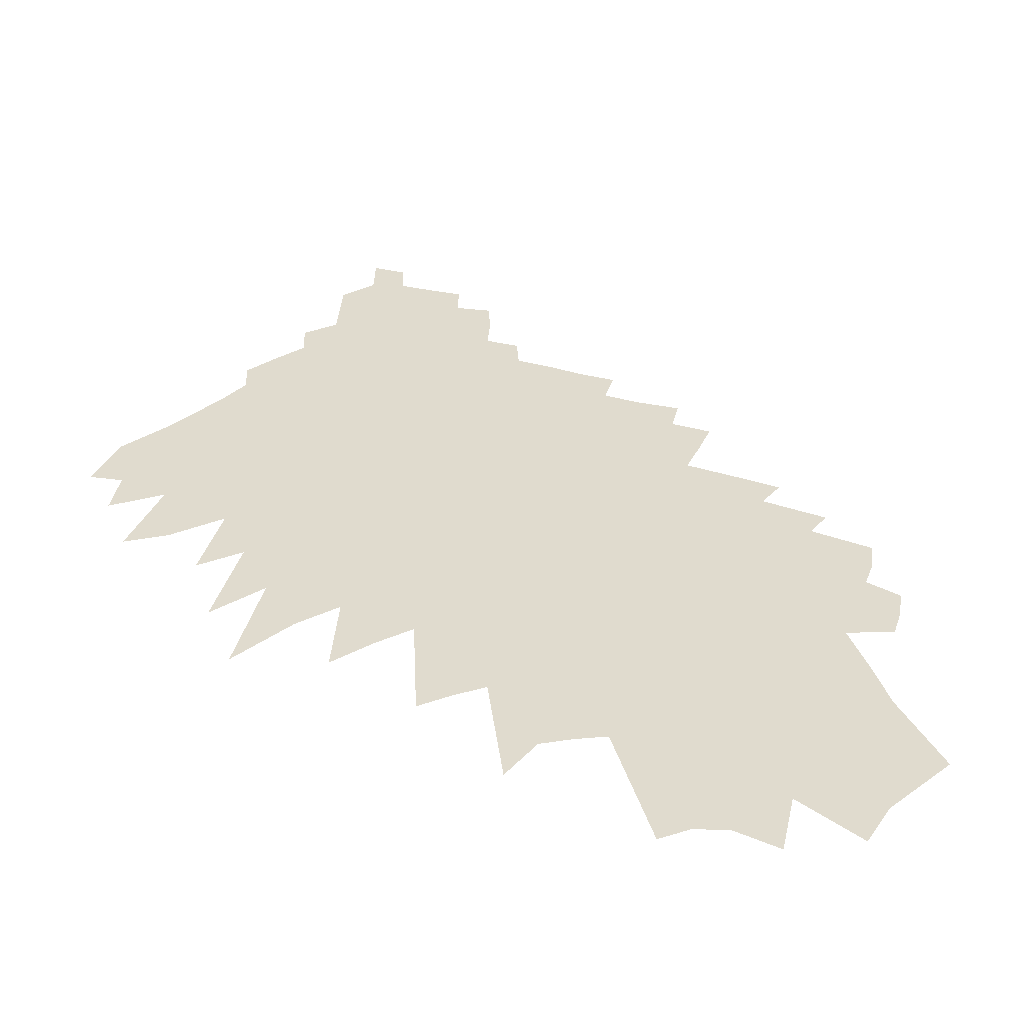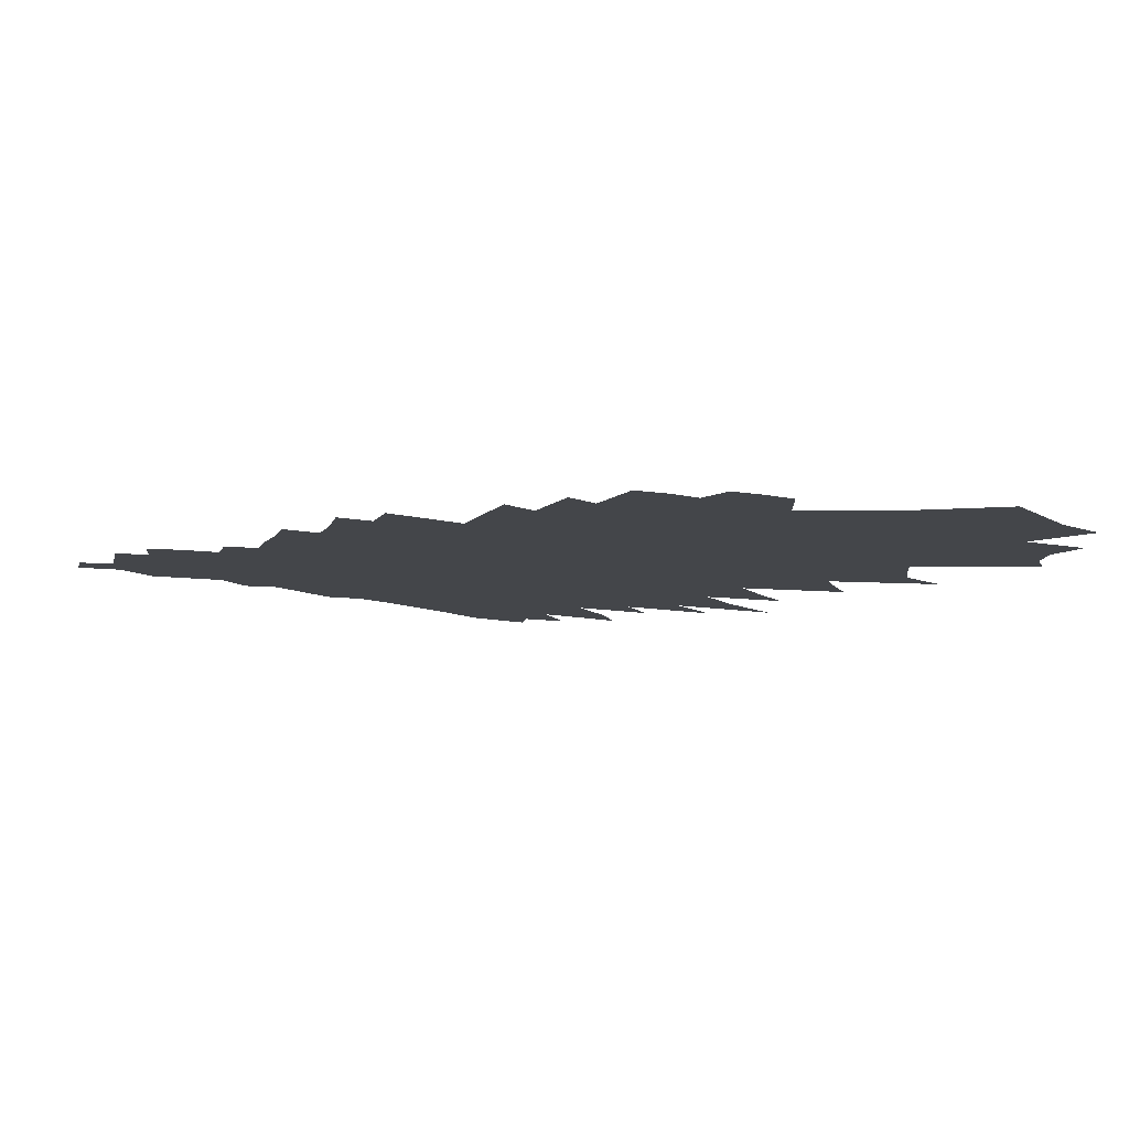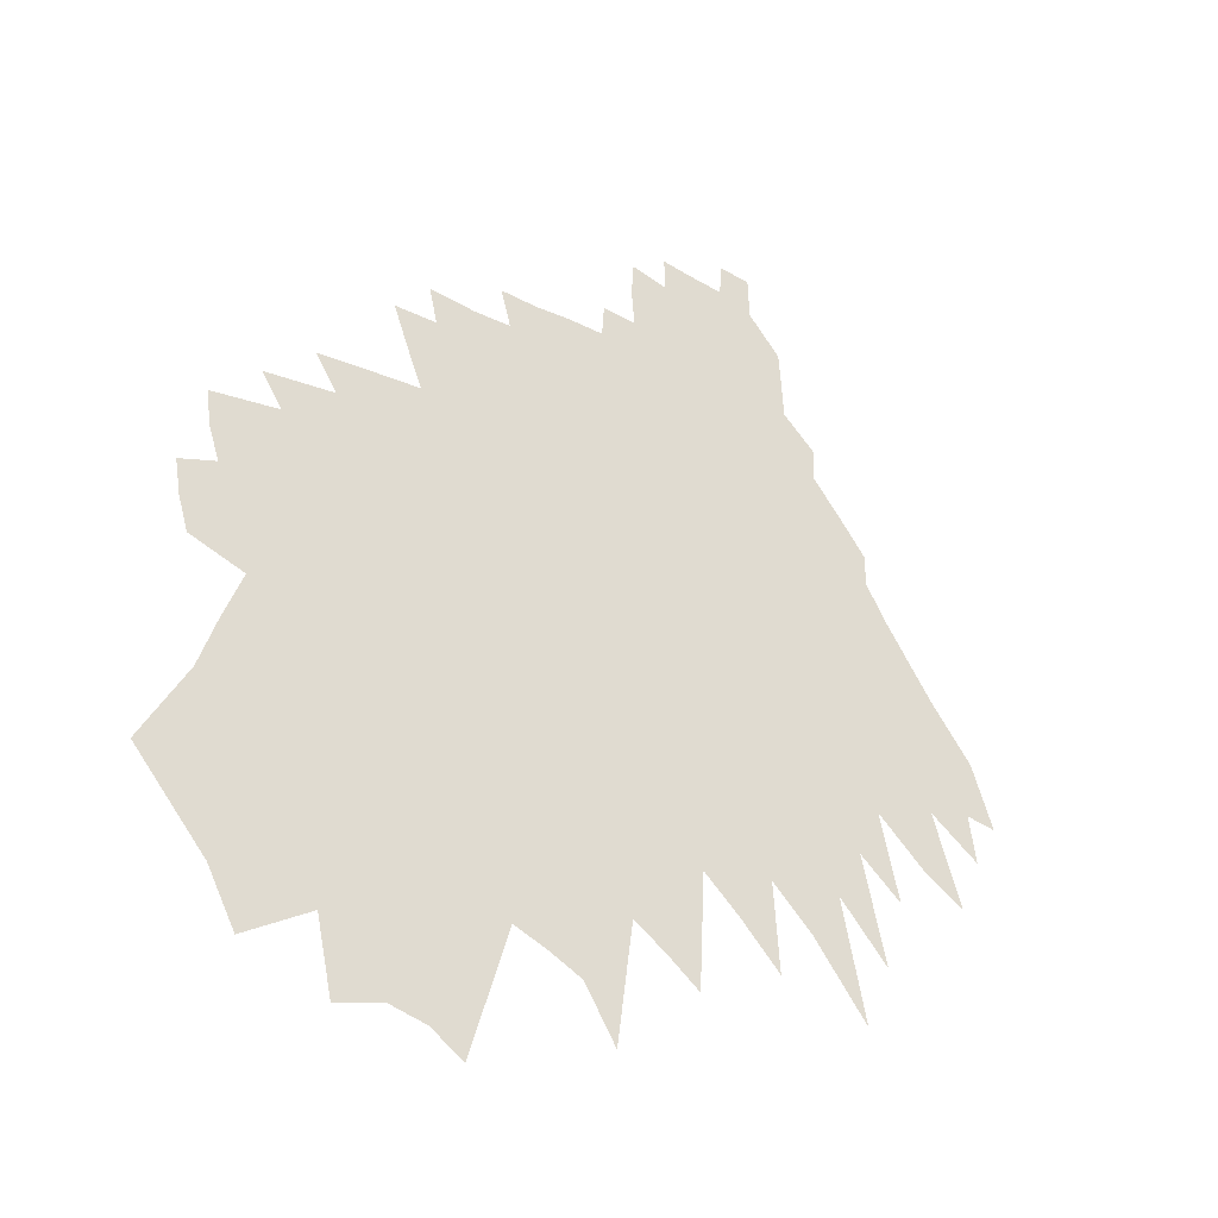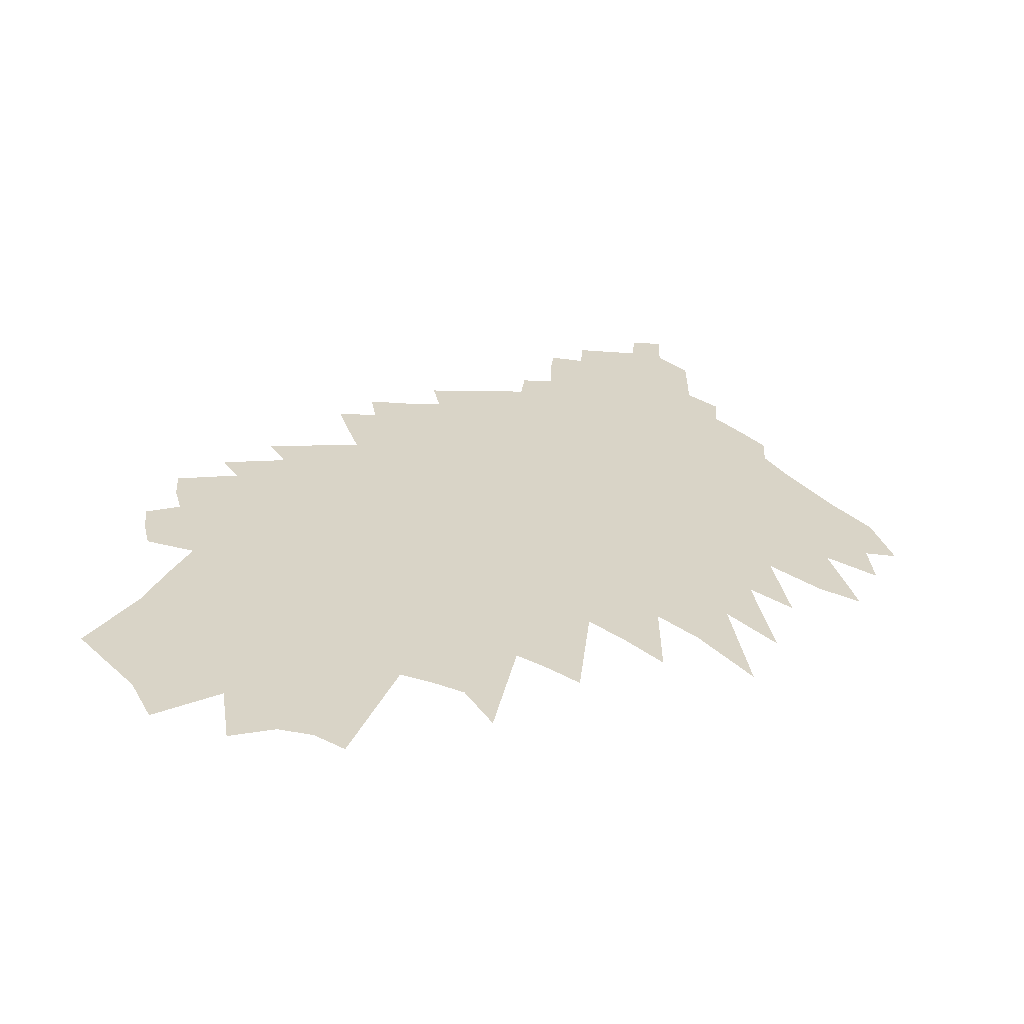
<metadata>
{"format":"obj","ext":"obj","renderer":"f3d","projection":"perspective","resolution":1024,"background":"white","views":[{"elev":-56.9,"azim":167.7,"up":"+Y"},{"elev":-9.4,"azim":-106.9,"up":"+Z"},{"elev":-37.2,"azim":-33.8,"up":"+Y"},{"elev":28.5,"azim":3.5,"up":"+Z"}]}
</metadata>
<code>
v 448.4 417.3 0
v 440 444.8 0
v 435 474.1 0
v 427.1 245.9 0
v 463.7 315.3 0
v 477.9 359.6 0
v 493.4 402.2 0
v 487.5 430.5 0
v 482.1 459.2 0
v 465 485.5 0
v 455.8 513.5 0
v 451.9 542.6 0
v 456.4 211.8 0
v 494.8 287.3 0
v 519.7 343.2 0
v 536.4 387.2 0
v 544.3 421 0
v 542.2 448 0
v 538.2 474.4 0
v 527.1 499.1 0
v 513.3 524.8 0
v 507.6 552.1 0
v 490.7 579.3 0
v 485.9 177.6 0
v 527.3 261.8 0
v 547 314.5 0
v 565.8 363.2 0
v 576.5 400.5 0
v 584.1 433.2 0
v 585.1 459.8 0
v 590.1 487.2 0
v 579.2 510.2 0
v 574.2 535 0
v 556.8 560.7 0
v 548.8 587.6 0
v 530.8 616.6 0
v 509 133.9 0
v 547.8 220.9 0
v 574.2 286.1 0
v 590 333.9 0
v 601.5 374.1 0
v 608.5 407.7 0
v 612.6 437.4 0
v 616.5 466.4 0
v 617 492.4 0
v 613.3 516.5 0
v 609.1 541.3 0
v 600.5 566.6 0
v 591 592.7 0
v 573.8 621.3 0
v 563.3 169.3 0
v 588.2 237.2 0
v 614.5 304.6 0
v 626.5 347.6 0
v 635.9 385.2 0
v 642.5 417.9 0
v 642.4 443.3 0
v 643.3 470.1 0
v 641.8 495.2 0
v 639.6 520.4 0
v 637 546 0
v 632.4 571.7 0
v 625.7 598 0
v 616.4 625.4 0
v 602.8 661 0
v 590.9 693.7 0
v 576.6 108.4 0
v 610.6 198.8 0
v 632.3 263.8 0
v 650 319.3 0
v 660 359.6 0
v 665.1 391.4 0
v 667.9 419.7 0
v 669.2 446.6 0
v 670.3 473.4 0
v 670.2 499.2 0
v 667 524 0
v 666.7 550.1 0
v 659.7 576.4 0
v 653.9 603.2 0
v 644.4 632 0
v 642.1 660 0
v 626.5 695.1 0
v 619.6 726 0
v 615.2 120.4 0
v 645.6 209 0
v 664.5 272.1 0
v 679.5 325.5 0
v 686.6 362 0
v 691.6 394 0
v 696.7 425.4 0
v 698.1 451.9 0
v 699.5 478.2 0
v 698.3 502.9 0
v 698.6 528.4 0
v 697.5 553.2 0
v 693.1 578.6 0
v 690.4 604.3 0
v 684 631.4 0
v 674 662.1 0
v 665.6 692.8 0
v 659 723.1 0
v 645.8 113.8 0
v 679.4 220 0
v 695.6 281.1 0
v 708.9 334.5 0
v 713.9 366.5 0
v 718.7 398.4 0
v 723.3 429.5 0
v 725 455.7 0
v 725.4 480.9 0
v 725.8 506 0
v 724.9 530.5 0
v 725.7 555.4 0
v 721.9 580.4 0
v 719.7 605.6 0
v 712.7 633.7 0
v 707 661.7 0
v 695.8 694.7 0
v 690.1 724.5 0
v 681.6 756.8 0
v 672.9 95.94 0
v 704.6 206.4 0
v 722.2 277.4 0
v 733.6 332.2 0
v 739.8 369.1 0
v 744.3 401 0
v 747.8 430.6 0
v 750.4 458.2 0
v 752.1 484.1 0
v 752.7 508.9 0
v 754.5 533.9 0
v 752.9 557.1 0
v 750 581.6 0
v 747 607 0
v 743.8 632.9 0
v 740.7 659.2 0
v 732.4 690.1 0
v 722 724.3 0
v 714.1 756.3 0
v 732.4 195.8 0
v 748.4 271.3 0
v 759 332.9 0
v 764.2 367.6 0
v 769.4 403.8 0
v 772.7 433.2 0
v 775.2 460.4 0
v 776.3 485.1 0
v 777.1 509.9 0
v 777.6 534.4 0
v 777.3 558.2 0
v 775.2 582.8 0
v 773.7 607.5 0
v 771 633.2 0
v 768 659.3 0
v 761.2 690.4 0
v 752 725.1 0
v 743.3 759 0
v 760 182.6 0
v 773.9 259.5 0
v 783.5 328.4 0
v 788.6 365.9 0
v 793 402.6 0
v 796.2 432.3 0
v 798.6 460 0
v 799.8 484.9 0
v 800.7 509.9 0
v 801 534.1 0
v 801.1 558.9 0
v 800.1 583.4 0
v 798.5 608.7 0
v 796.4 634.7 0
v 793.7 661.5 0
v 788.7 691.8 0
v 783 723.1 0
v 773.5 759.3 0
v 775.3 787.5 0
v 786.3 139.4 0
v 799.4 241.8 0
v 808 318.1 0
v 812.8 359.4 0
v 816.6 397 0
v 819.6 429.4 0
v 822 459.3 0
v 823.7 485.5 0
v 824.8 510.5 0
v 825.1 534.8 0
v 825.1 559.3 0
v 824.3 584.4 0
v 823.4 609.5 0
v 821.7 635.7 0
v 820.3 661.8 0
v 817.1 690.6 0
v 813.8 720.6 0
v 808.4 753.2 0
v 804 786.6 0
v 801.5 818.4 0
v 803.4 847.4 0
v 826.4 223.7 0
v 833.2 307.7 0
v 837.4 352.8 0
v 840.4 393.6 0
v 843.1 428.5 0
v 845.4 460.3 0
v 847.1 486 0
v 848.4 510.7 0
v 849.2 535 0
v 849.1 559.4 0
v 849 584.1 0
v 848.6 609.2 0
v 847.2 635.3 0
v 846.7 661.4 0
v 843.8 690 0
v 843.7 717.1 0
v 842.3 745.7 0
v 841.8 774.4 0
v 837.4 807.1 0
v 833.9 840.8 0
v 833.6 869.3 0
v 853.9 202.6 0
v 858.7 300.2 0
v 862.2 348.8 0
v 864.2 392.8 0
v 866.4 425.5 0
v 868.2 457.6 0
v 869.8 485.1 0
v 871.6 509.8 0
v 872.9 534.7 0
v 873.8 558.9 0
v 874.1 583.2 0
v 874.2 608 0
v 874.4 633.2 0
v 874.5 658.7 0
v 873.7 685.6 0
v 874.1 712 0
v 874.3 738.2 0
v 872 767.3 0
v 869.8 797 0
v 863.7 834.9 0
v 861.5 866.5 0
v 889.4 272.4 0
v 888.4 336.8 0
v 888.2 387.1 0
v 889.4 424.8 0
v 891.1 454.8 0
v 893.1 481.1 0
v 894.5 508.8 0
v 895.8 534.4 0
v 897.1 558.1 0
v 897.9 582.2 0
v 898.9 606.5 0
v 899.5 631.1 0
v 900 656 0
v 899.9 682.4 0
v 899.9 709.7 0
v 899.6 736.1 0
v 899.4 762 0
v 897.5 790.7 0
v 892.6 828.2 0
v 888.8 864.4 0
v 890.7 892.4 0
v 922.6 238 0
v 917.9 312.6 0
v 914.4 372.9 0
v 914.4 414.3 0
v 914.7 449.9 0
v 916.6 476.5 0
v 917.3 506.1 0
v 918.5 532.1 0
v 919.7 556.7 0
v 921.1 580.7 0
v 922.5 605.1 0
v 923.7 629.9 0
v 924.4 655.3 0
v 925.7 683.3 0
v 925.5 709.4 0
v 925.1 735.8 0
v 923.9 761.3 0
v 922.5 790.6 0
v 920 823.4 0
v 918.5 854.4 0
v 917.5 891 0
v 952.3 279.2 0
v 944.4 349.7 0
v 939.2 406.3 0
v 937.8 447.3 0
v 939.2 475.4 0
v 939.6 505 0
v 940.7 530.7 0
v 942 555 0
v 943.9 578.7 0
v 945.6 602.8 0
v 947.3 628 0
v 948.5 653.3 0
v 950.3 681.4 0
v 950.6 707.9 0
v 950.3 734.8 0
v 949.4 761.8 0
v 948 790.1 0
v 946.1 823 0
v 997.4 220.5 0
v 977.9 320.2 0
v 965.2 395.7 0
v 962.2 439.6 0
v 961.9 472.4 0
v 961.3 504.1 0
v 962.4 529.3 0
v 964.5 552.6 0
v 966.4 576.5 0
v 968.8 600.7 0
v 970.8 625.6 0
v 973.2 651.9 0
v 975 679.1 0
v 976.4 707 0
v 977.4 735.4 0
v 1019 274.5 0
v 999.8 363.5 0
v 989 426.2 0
v 985.2 467.4 0
v 982.8 501.4 0
v 984.1 526.3 0
v 987 549.5 0
v 990.6 573.4 0
v 993.6 598.1 0
v 994.8 623.3 0
v 998.1 649.9 0
v 1000 677.5 0
v 1035 333.6 0
v 1019 406.4 0
v 1012 454.2 0
v 1008 492.1 0
v 1008 520 0
v 1011 545 0
v 1014 569.7 0
v 1018 594.9 0
v 1023 621.4 0
v 1023 647.8 0
v 1061 368.3 0
v 1041 441.3 0
v 1037 477.4 0
v 1033 512.9 0
v 1033 541 0
v 1037 565.4 0
v 1041 590.2 0
v 1095 348.3 0
v 1071 425 0
v 1066 464.4 0
v 1062 500.5 0
v 1057 535.8 0
v 1061 559.7 0
v 1113 394.7 0
v 1107 435 0
v 1091 488.1 0
v 1081 528.8 0
v 1133 431.4 0
v 1115 484.7 0
v 1201 511 0
f 7 8 1
f 1 8 2
f 8 9 2
f 2 9 3
f 9 10 3
f 13 14 4
f 4 14 5
f 14 15 5
f 5 15 6
f 15 16 6
f 6 16 7
f 16 17 7
f 7 17 8
f 17 18 8
f 8 18 9
f 18 19 9
f 9 19 10
f 19 20 10
f 10 20 11
f 20 21 11
f 11 21 12
f 21 22 12
f 24 25 13
f 13 25 14
f 25 26 14
f 14 26 15
f 26 27 15
f 15 27 16
f 27 28 16
f 16 28 17
f 28 29 17
f 17 29 18
f 29 30 18
f 18 30 19
f 30 31 19
f 19 31 20
f 31 32 20
f 20 32 21
f 32 33 21
f 21 33 22
f 33 34 22
f 22 34 23
f 34 35 23
f 37 38 24
f 24 38 25
f 38 39 25
f 25 39 26
f 39 40 26
f 26 40 27
f 40 41 27
f 27 41 28
f 41 42 28
f 28 42 29
f 42 43 29
f 29 43 30
f 43 44 30
f 30 44 31
f 44 45 31
f 31 45 32
f 45 46 32
f 32 46 33
f 46 47 33
f 33 47 34
f 47 48 34
f 34 48 35
f 48 49 35
f 35 49 36
f 49 50 36
f 37 51 38
f 51 52 38
f 38 52 39
f 52 53 39
f 39 53 40
f 53 54 40
f 40 54 41
f 54 55 41
f 41 55 42
f 55 56 42
f 42 56 43
f 56 57 43
f 43 57 44
f 57 58 44
f 44 58 45
f 58 59 45
f 45 59 46
f 59 60 46
f 46 60 47
f 60 61 47
f 47 61 48
f 61 62 48
f 48 62 49
f 62 63 49
f 49 63 50
f 63 64 50
f 67 68 51
f 51 68 52
f 68 69 52
f 52 69 53
f 69 70 53
f 53 70 54
f 70 71 54
f 54 71 55
f 71 72 55
f 55 72 56
f 72 73 56
f 56 73 57
f 73 74 57
f 57 74 58
f 74 75 58
f 58 75 59
f 75 76 59
f 59 76 60
f 76 77 60
f 60 77 61
f 77 78 61
f 61 78 62
f 78 79 62
f 62 79 63
f 79 80 63
f 63 80 64
f 80 81 64
f 64 81 65
f 81 82 65
f 65 82 66
f 82 83 66
f 67 85 68
f 85 86 68
f 68 86 69
f 86 87 69
f 69 87 70
f 87 88 70
f 70 88 71
f 88 89 71
f 71 89 72
f 89 90 72
f 72 90 73
f 90 91 73
f 73 91 74
f 91 92 74
f 74 92 75
f 92 93 75
f 75 93 76
f 93 94 76
f 76 94 77
f 94 95 77
f 77 95 78
f 95 96 78
f 78 96 79
f 96 97 79
f 79 97 80
f 97 98 80
f 80 98 81
f 98 99 81
f 81 99 82
f 99 100 82
f 82 100 83
f 100 101 83
f 83 101 84
f 101 102 84
f 85 103 86
f 103 104 86
f 86 104 87
f 104 105 87
f 87 105 88
f 105 106 88
f 88 106 89
f 106 107 89
f 89 107 90
f 107 108 90
f 90 108 91
f 108 109 91
f 91 109 92
f 109 110 92
f 92 110 93
f 110 111 93
f 93 111 94
f 111 112 94
f 94 112 95
f 112 113 95
f 95 113 96
f 113 114 96
f 96 114 97
f 114 115 97
f 97 115 98
f 115 116 98
f 98 116 99
f 116 117 99
f 99 117 100
f 117 118 100
f 100 118 101
f 118 119 101
f 101 119 102
f 119 120 102
f 103 122 104
f 122 123 104
f 104 123 105
f 123 124 105
f 105 124 106
f 124 125 106
f 106 125 107
f 125 126 107
f 107 126 108
f 126 127 108
f 108 127 109
f 127 128 109
f 109 128 110
f 128 129 110
f 110 129 111
f 129 130 111
f 111 130 112
f 130 131 112
f 112 131 113
f 131 132 113
f 113 132 114
f 132 133 114
f 114 133 115
f 133 134 115
f 115 134 116
f 134 135 116
f 116 135 117
f 135 136 117
f 117 136 118
f 136 137 118
f 118 137 119
f 137 138 119
f 119 138 120
f 138 139 120
f 120 139 121
f 139 140 121
f 123 141 124
f 141 142 124
f 124 142 125
f 142 143 125
f 125 143 126
f 143 144 126
f 126 144 127
f 144 145 127
f 127 145 128
f 145 146 128
f 128 146 129
f 146 147 129
f 129 147 130
f 147 148 130
f 130 148 131
f 148 149 131
f 131 149 132
f 149 150 132
f 132 150 133
f 150 151 133
f 133 151 134
f 151 152 134
f 134 152 135
f 152 153 135
f 135 153 136
f 153 154 136
f 136 154 137
f 154 155 137
f 137 155 138
f 155 156 138
f 138 156 139
f 156 157 139
f 139 157 140
f 157 158 140
f 141 159 142
f 159 160 142
f 142 160 143
f 160 161 143
f 143 161 144
f 161 162 144
f 144 162 145
f 162 163 145
f 145 163 146
f 163 164 146
f 146 164 147
f 164 165 147
f 147 165 148
f 165 166 148
f 148 166 149
f 166 167 149
f 149 167 150
f 167 168 150
f 150 168 151
f 168 169 151
f 151 169 152
f 169 170 152
f 152 170 153
f 170 171 153
f 153 171 154
f 171 172 154
f 154 172 155
f 172 173 155
f 155 173 156
f 173 174 156
f 156 174 157
f 174 175 157
f 157 175 158
f 175 176 158
f 159 178 160
f 178 179 160
f 160 179 161
f 179 180 161
f 161 180 162
f 180 181 162
f 162 181 163
f 181 182 163
f 163 182 164
f 182 183 164
f 164 183 165
f 183 184 165
f 165 184 166
f 184 185 166
f 166 185 167
f 185 186 167
f 167 186 168
f 186 187 168
f 168 187 169
f 187 188 169
f 169 188 170
f 188 189 170
f 170 189 171
f 189 190 171
f 171 190 172
f 190 191 172
f 172 191 173
f 191 192 173
f 173 192 174
f 192 193 174
f 174 193 175
f 193 194 175
f 175 194 176
f 194 195 176
f 176 195 177
f 195 196 177
f 179 199 180
f 199 200 180
f 180 200 181
f 200 201 181
f 181 201 182
f 201 202 182
f 182 202 183
f 202 203 183
f 183 203 184
f 203 204 184
f 184 204 185
f 204 205 185
f 185 205 186
f 205 206 186
f 186 206 187
f 206 207 187
f 187 207 188
f 207 208 188
f 188 208 189
f 208 209 189
f 189 209 190
f 209 210 190
f 190 210 191
f 210 211 191
f 191 211 192
f 211 212 192
f 192 212 193
f 212 213 193
f 193 213 194
f 213 214 194
f 194 214 195
f 214 215 195
f 195 215 196
f 215 216 196
f 196 216 197
f 216 217 197
f 197 217 198
f 217 218 198
f 199 220 200
f 220 221 200
f 200 221 201
f 221 222 201
f 201 222 202
f 222 223 202
f 202 223 203
f 223 224 203
f 203 224 204
f 224 225 204
f 204 225 205
f 225 226 205
f 205 226 206
f 226 227 206
f 206 227 207
f 227 228 207
f 207 228 208
f 228 229 208
f 208 229 209
f 229 230 209
f 209 230 210
f 230 231 210
f 210 231 211
f 231 232 211
f 211 232 212
f 232 233 212
f 212 233 213
f 233 234 213
f 213 234 214
f 234 235 214
f 214 235 215
f 235 236 215
f 215 236 216
f 236 237 216
f 216 237 217
f 237 238 217
f 217 238 218
f 238 239 218
f 218 239 219
f 239 240 219
f 221 241 222
f 241 242 222
f 222 242 223
f 242 243 223
f 223 243 224
f 243 244 224
f 224 244 225
f 244 245 225
f 225 245 226
f 245 246 226
f 226 246 227
f 246 247 227
f 227 247 228
f 247 248 228
f 228 248 229
f 248 249 229
f 229 249 230
f 249 250 230
f 230 250 231
f 250 251 231
f 231 251 232
f 251 252 232
f 232 252 233
f 252 253 233
f 233 253 234
f 253 254 234
f 234 254 235
f 254 255 235
f 235 255 236
f 255 256 236
f 236 256 237
f 256 257 237
f 237 257 238
f 257 258 238
f 238 258 239
f 258 259 239
f 239 259 240
f 259 260 240
f 241 262 242
f 262 263 242
f 242 263 243
f 263 264 243
f 243 264 244
f 264 265 244
f 244 265 245
f 265 266 245
f 245 266 246
f 266 267 246
f 246 267 247
f 267 268 247
f 247 268 248
f 268 269 248
f 248 269 249
f 269 270 249
f 249 270 250
f 270 271 250
f 250 271 251
f 271 272 251
f 251 272 252
f 272 273 252
f 252 273 253
f 273 274 253
f 253 274 254
f 274 275 254
f 254 275 255
f 275 276 255
f 255 276 256
f 276 277 256
f 256 277 257
f 277 278 257
f 257 278 258
f 278 279 258
f 258 279 259
f 279 280 259
f 259 280 260
f 280 281 260
f 260 281 261
f 281 282 261
f 263 283 264
f 283 284 264
f 264 284 265
f 284 285 265
f 265 285 266
f 285 286 266
f 266 286 267
f 286 287 267
f 267 287 268
f 287 288 268
f 268 288 269
f 288 289 269
f 269 289 270
f 289 290 270
f 270 290 271
f 290 291 271
f 271 291 272
f 291 292 272
f 272 292 273
f 292 293 273
f 273 293 274
f 293 294 274
f 274 294 275
f 294 295 275
f 275 295 276
f 295 296 276
f 276 296 277
f 296 297 277
f 277 297 278
f 297 298 278
f 278 298 279
f 298 299 279
f 279 299 280
f 299 300 280
f 280 300 281
f 283 301 284
f 301 302 284
f 284 302 285
f 302 303 285
f 285 303 286
f 303 304 286
f 286 304 287
f 304 305 287
f 287 305 288
f 305 306 288
f 288 306 289
f 306 307 289
f 289 307 290
f 307 308 290
f 290 308 291
f 308 309 291
f 291 309 292
f 309 310 292
f 292 310 293
f 310 311 293
f 293 311 294
f 311 312 294
f 294 312 295
f 312 313 295
f 295 313 296
f 313 314 296
f 296 314 297
f 314 315 297
f 297 315 298
f 302 316 303
f 316 317 303
f 303 317 304
f 317 318 304
f 304 318 305
f 318 319 305
f 305 319 306
f 319 320 306
f 306 320 307
f 320 321 307
f 307 321 308
f 321 322 308
f 308 322 309
f 322 323 309
f 309 323 310
f 323 324 310
f 310 324 311
f 324 325 311
f 311 325 312
f 325 326 312
f 312 326 313
f 326 327 313
f 313 327 314
f 317 328 318
f 328 329 318
f 318 329 319
f 329 330 319
f 319 330 320
f 330 331 320
f 320 331 321
f 331 332 321
f 321 332 322
f 332 333 322
f 322 333 323
f 333 334 323
f 323 334 324
f 334 335 324
f 324 335 325
f 335 336 325
f 325 336 326
f 336 337 326
f 326 337 327
f 329 338 330
f 338 339 330
f 330 339 331
f 339 340 331
f 331 340 332
f 340 341 332
f 332 341 333
f 341 342 333
f 333 342 334
f 342 343 334
f 334 343 335
f 343 344 335
f 335 344 336
f 338 345 339
f 345 346 339
f 339 346 340
f 346 347 340
f 340 347 341
f 347 348 341
f 341 348 342
f 348 349 342
f 342 349 343
f 349 350 343
f 343 350 344
f 346 351 347
f 351 352 347
f 347 352 348
f 352 353 348
f 348 353 349
f 353 354 349
f 349 354 350
f 352 355 353
f 355 356 353
f 353 356 354

</code>
